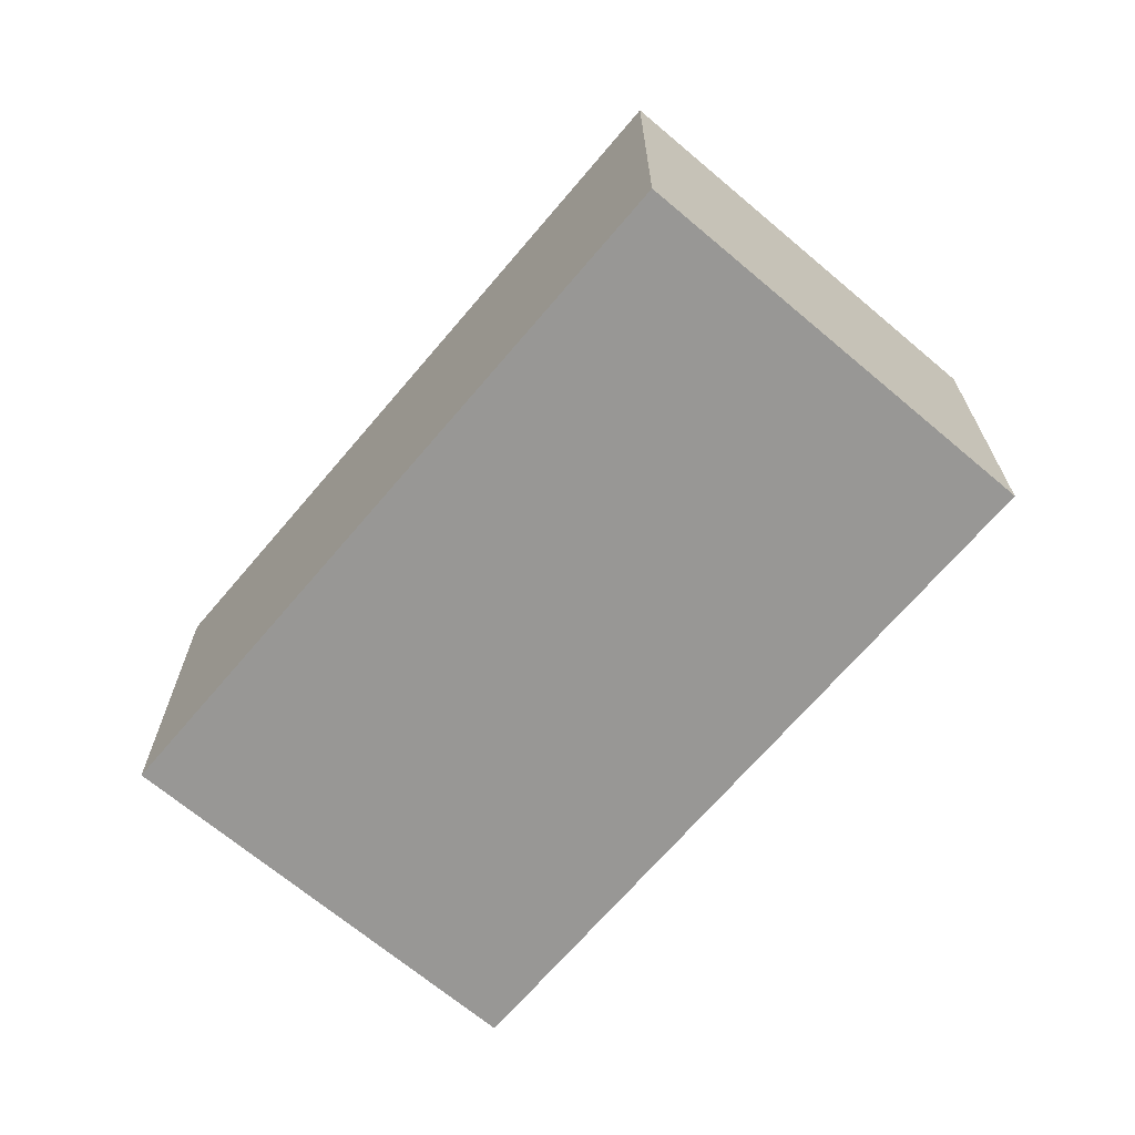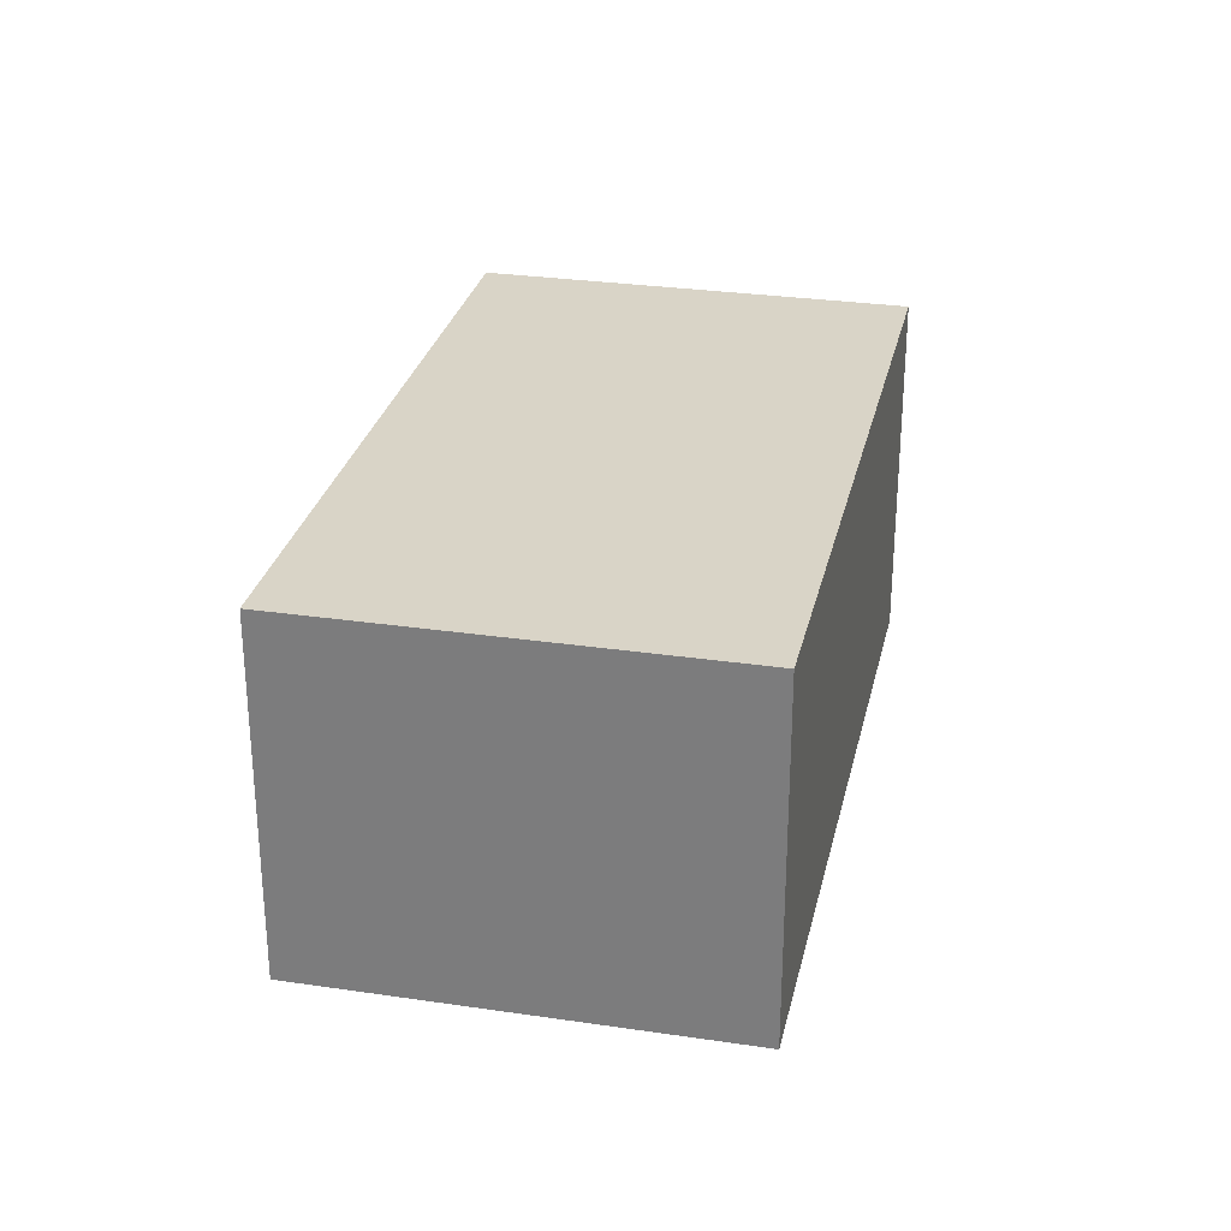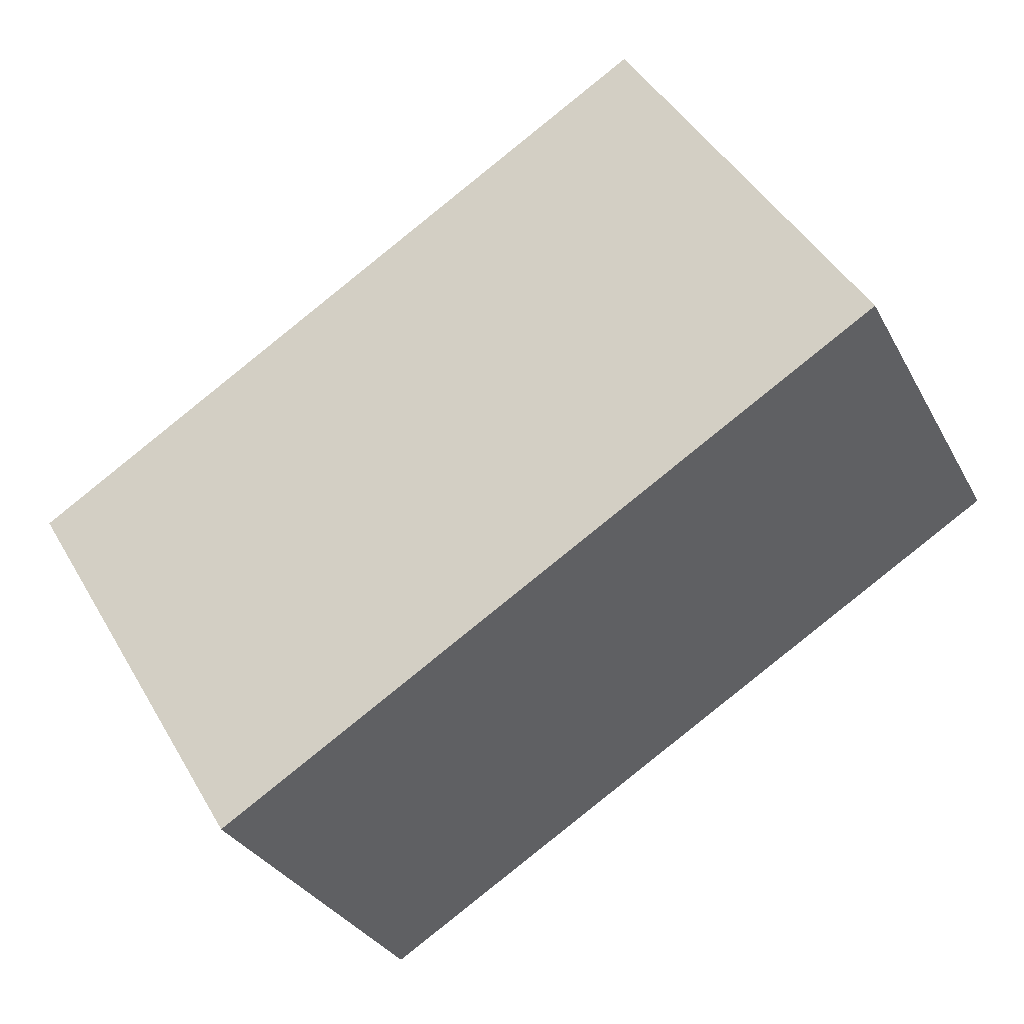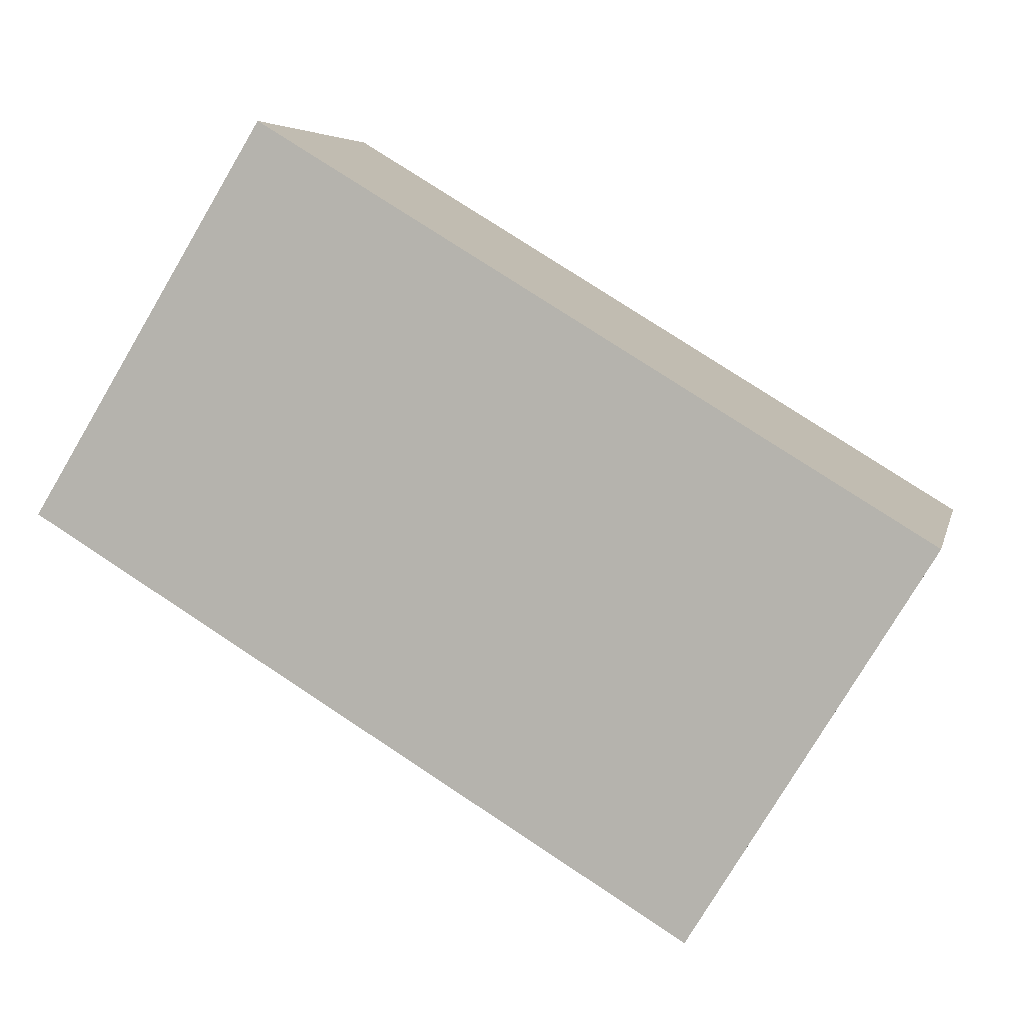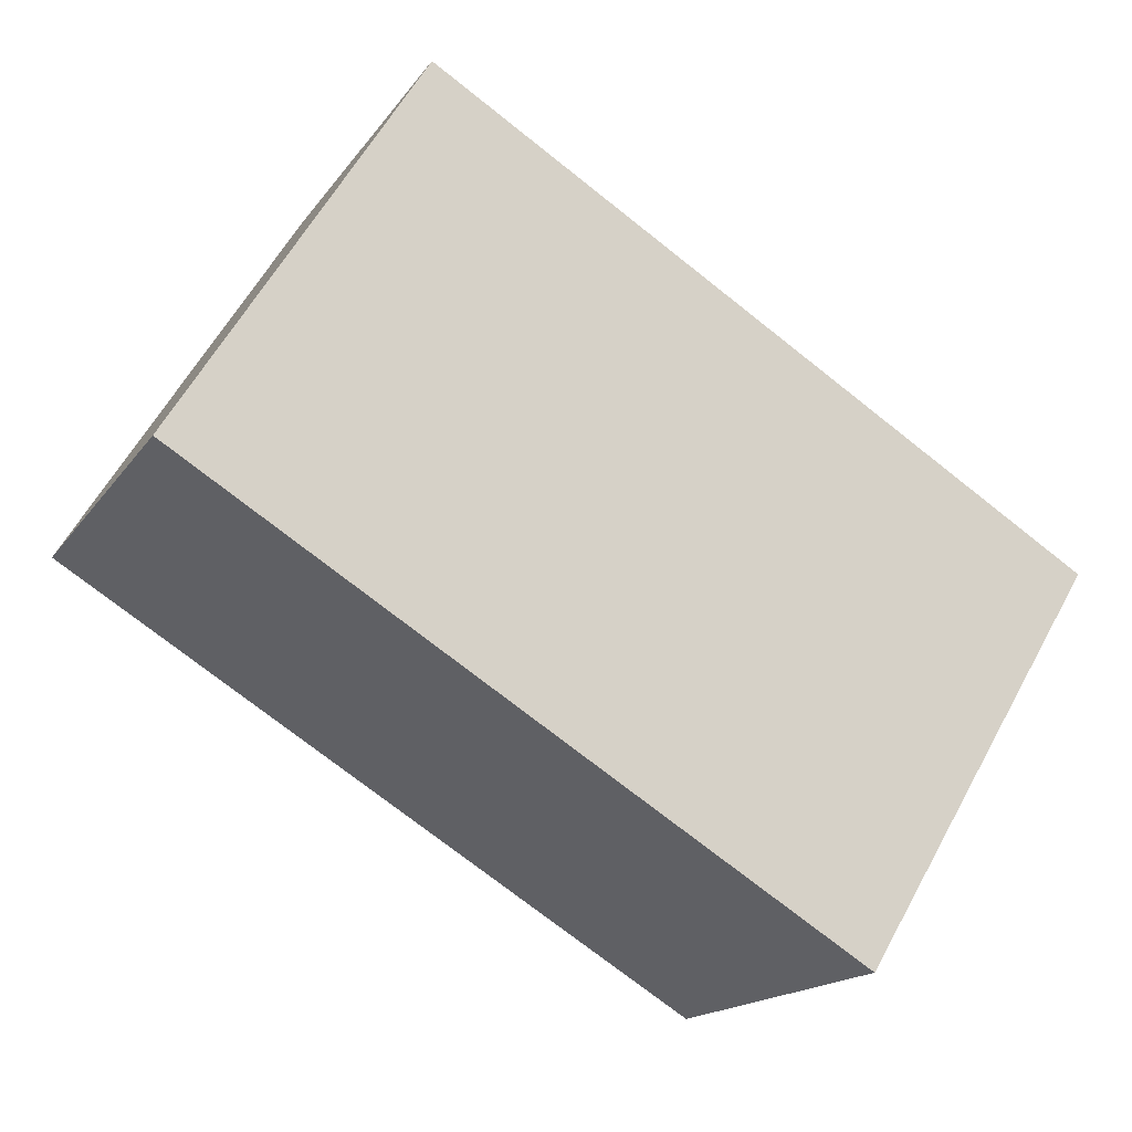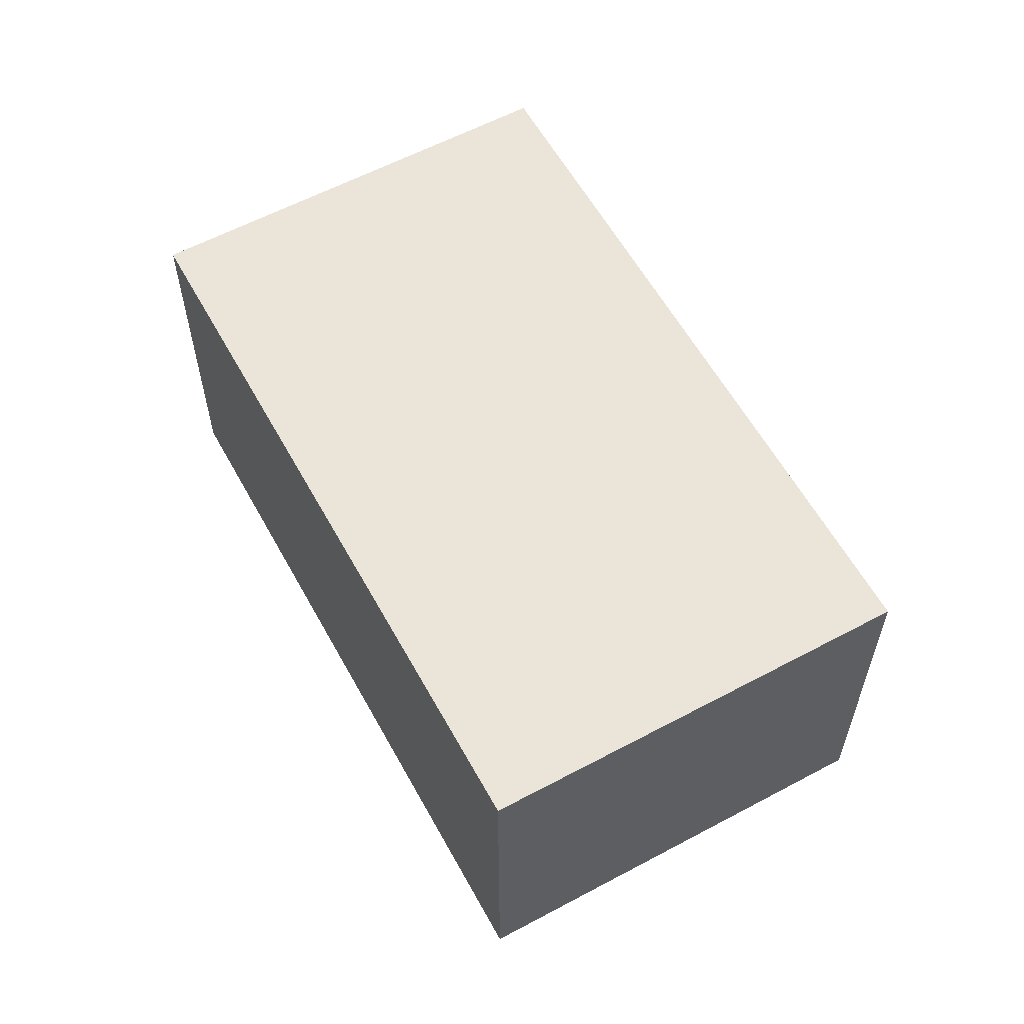
<metadata>
{"format":"obj","ext":"obj","renderer":"f3d","projection":"perspective","resolution":1024,"background":"white","views":[{"elev":-68.2,"azim":18.4,"up":"+Y"},{"elev":28.8,"azim":-108.9,"up":"+Y"},{"elev":-31.3,"azim":24.1,"up":"+Z"},{"elev":5.8,"azim":-167.6,"up":"+Z"},{"elev":-16.7,"azim":156.6,"up":"+Z"},{"elev":59.4,"azim":-150.1,"up":"+Y"}]}
</metadata>
<code>
v  1.332 2.103 -2.188
v  3.713 2.103 2.26
v  5.045 2.103 0.072
v  0 2.103 1.288e-16
v  5.045 -4.409e-18 0.072
v  1.332 1.34e-16 -2.188
v  0 0 0
v  3.713 -1.384e-16 2.26
g defaultobject
f 1 2 3
f 2 1 4
f 5 1 3
f 1 5 6
f 6 4 1
f 4 6 7
f 7 2 4
f 2 7 8
f 8 3 2
f 3 8 5
f 8 6 5
f 6 8 7

</code>
